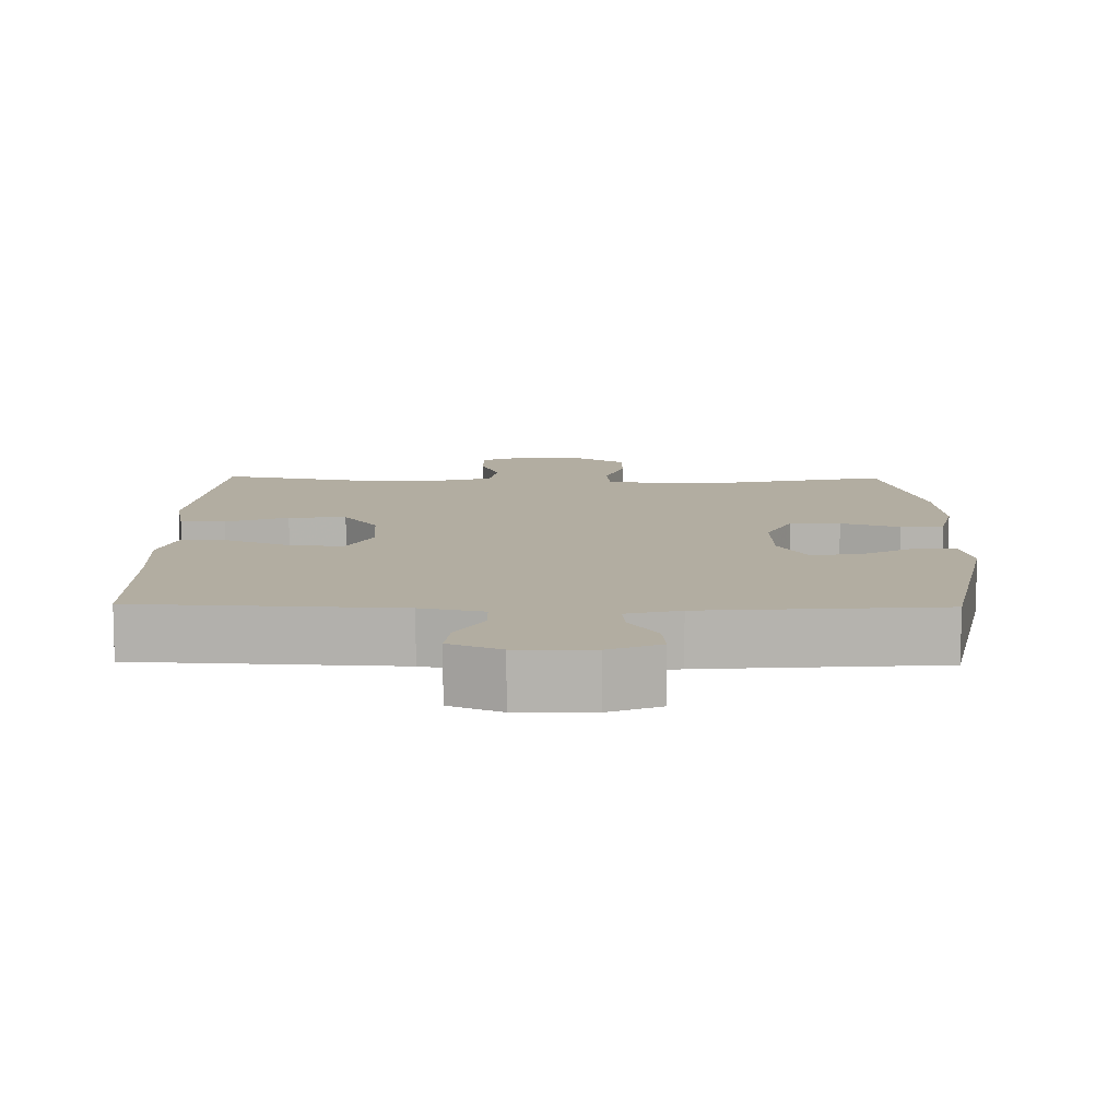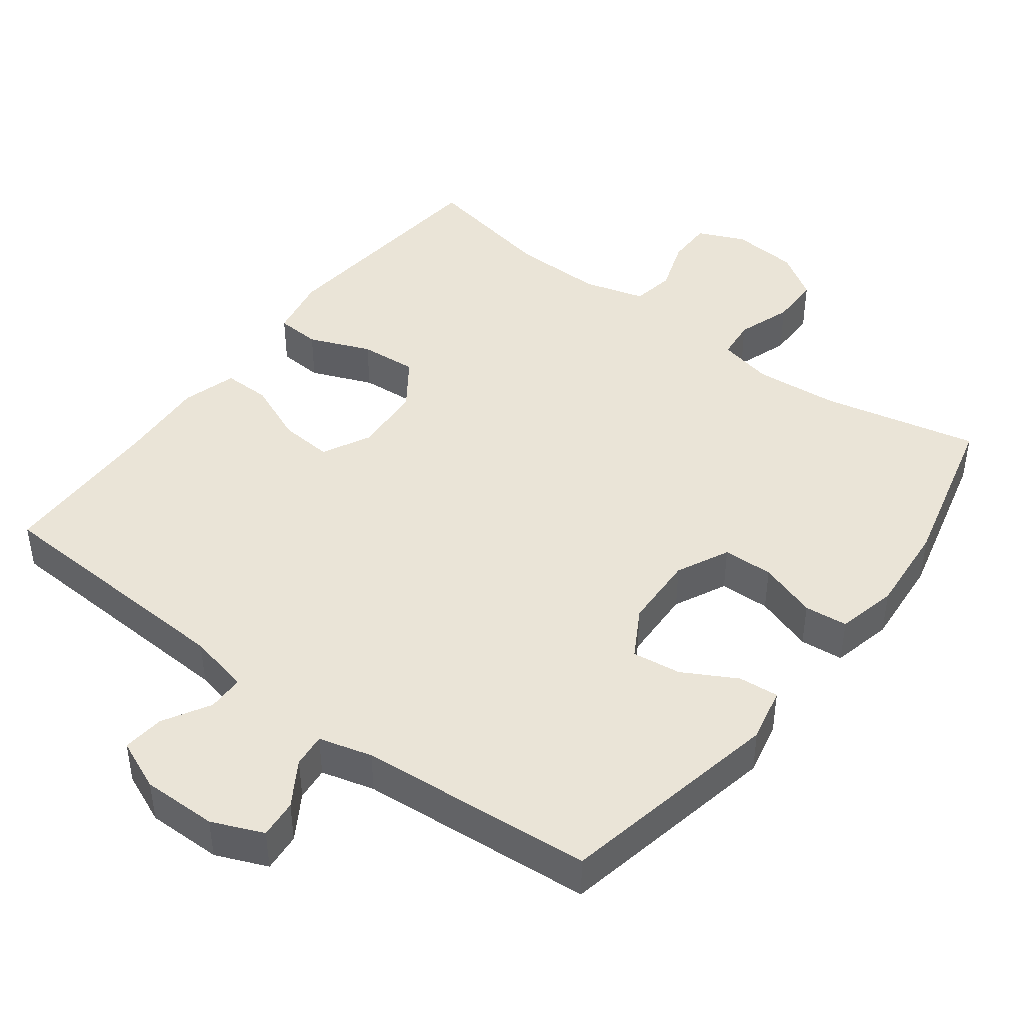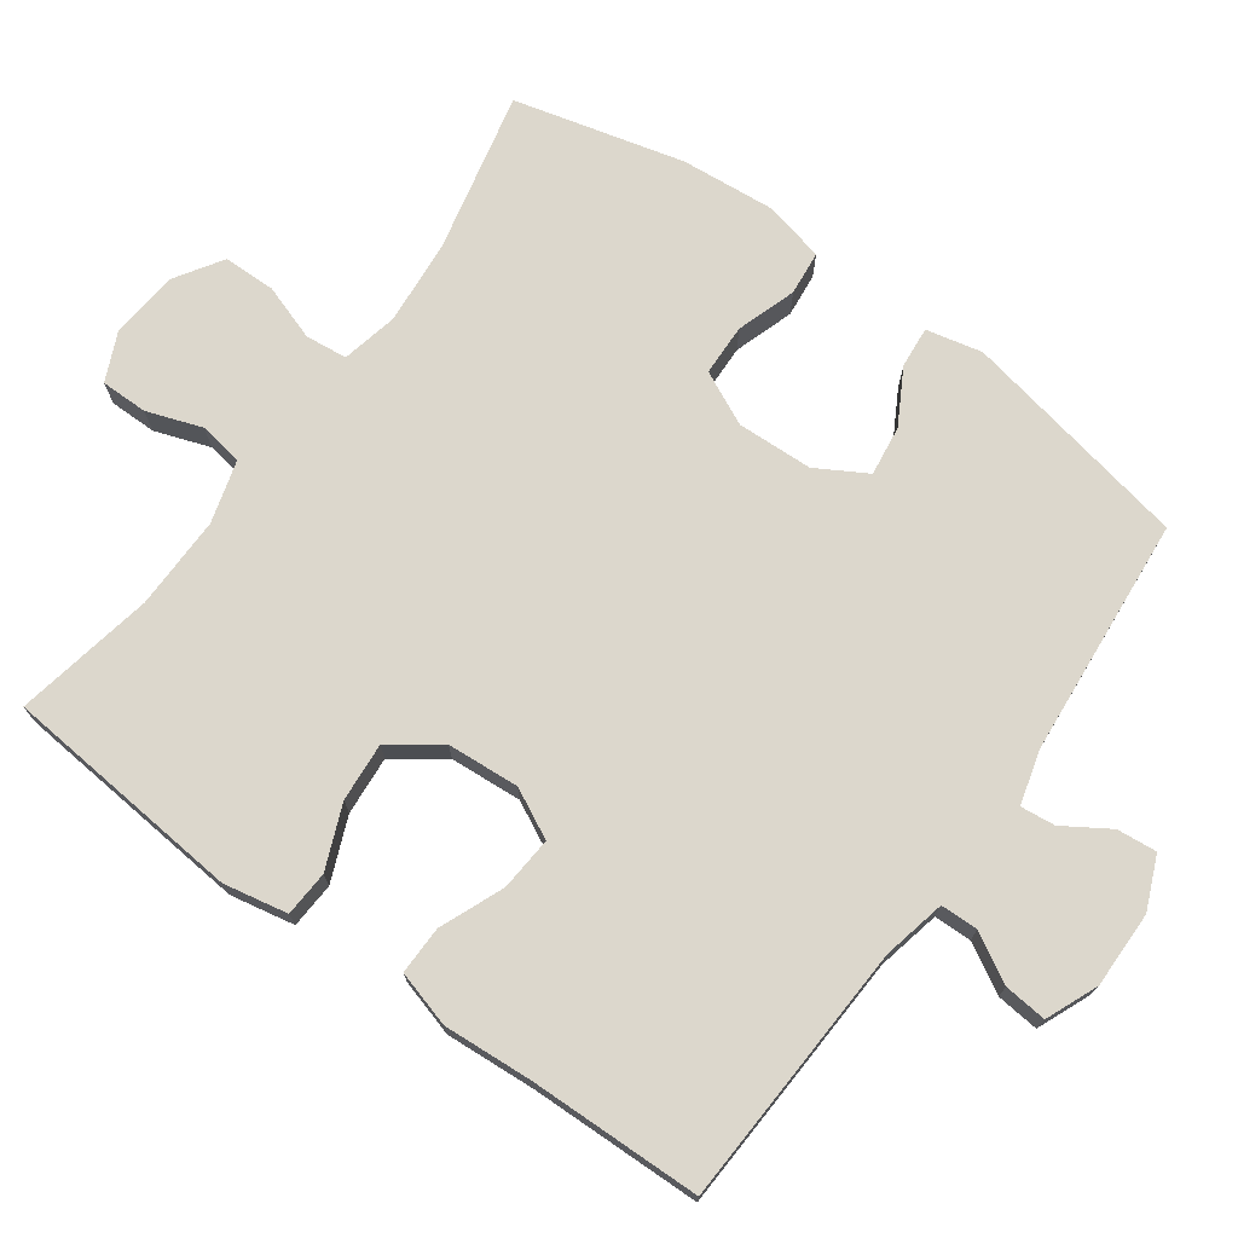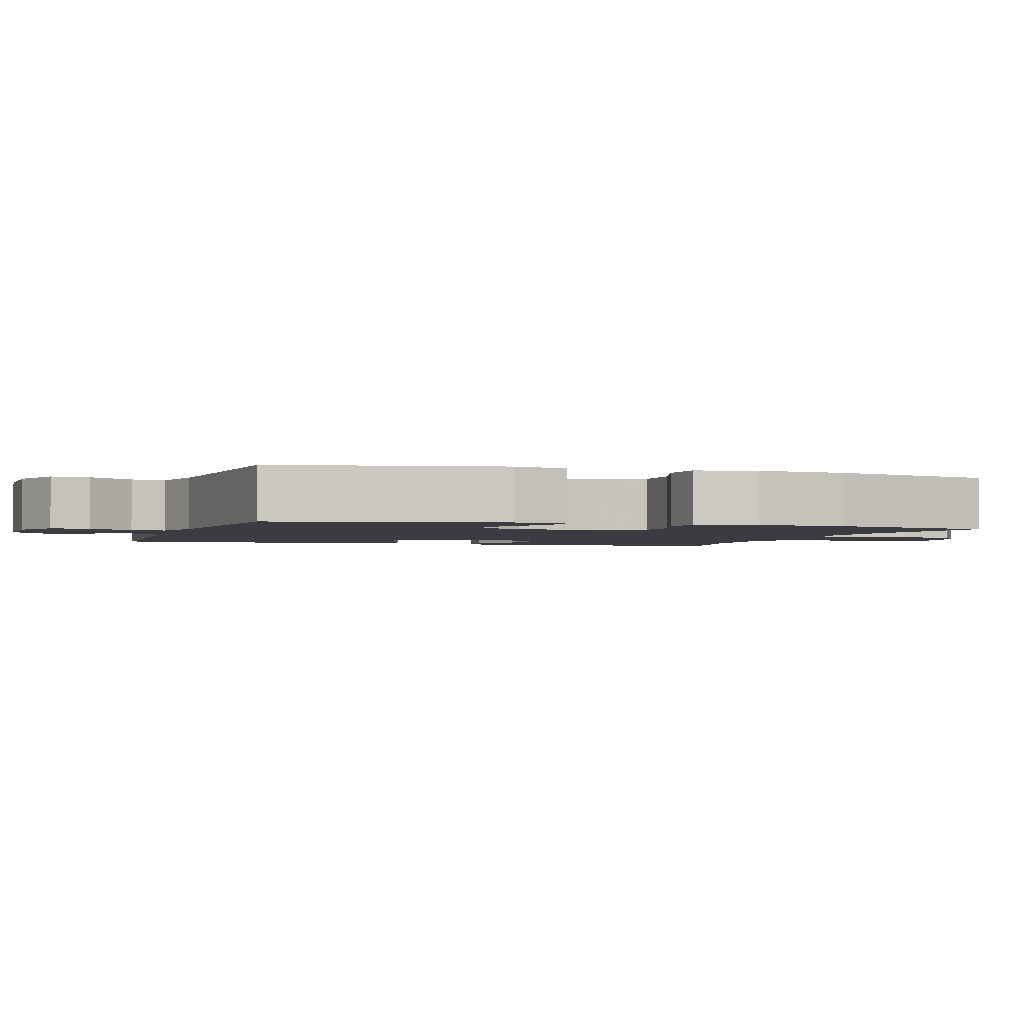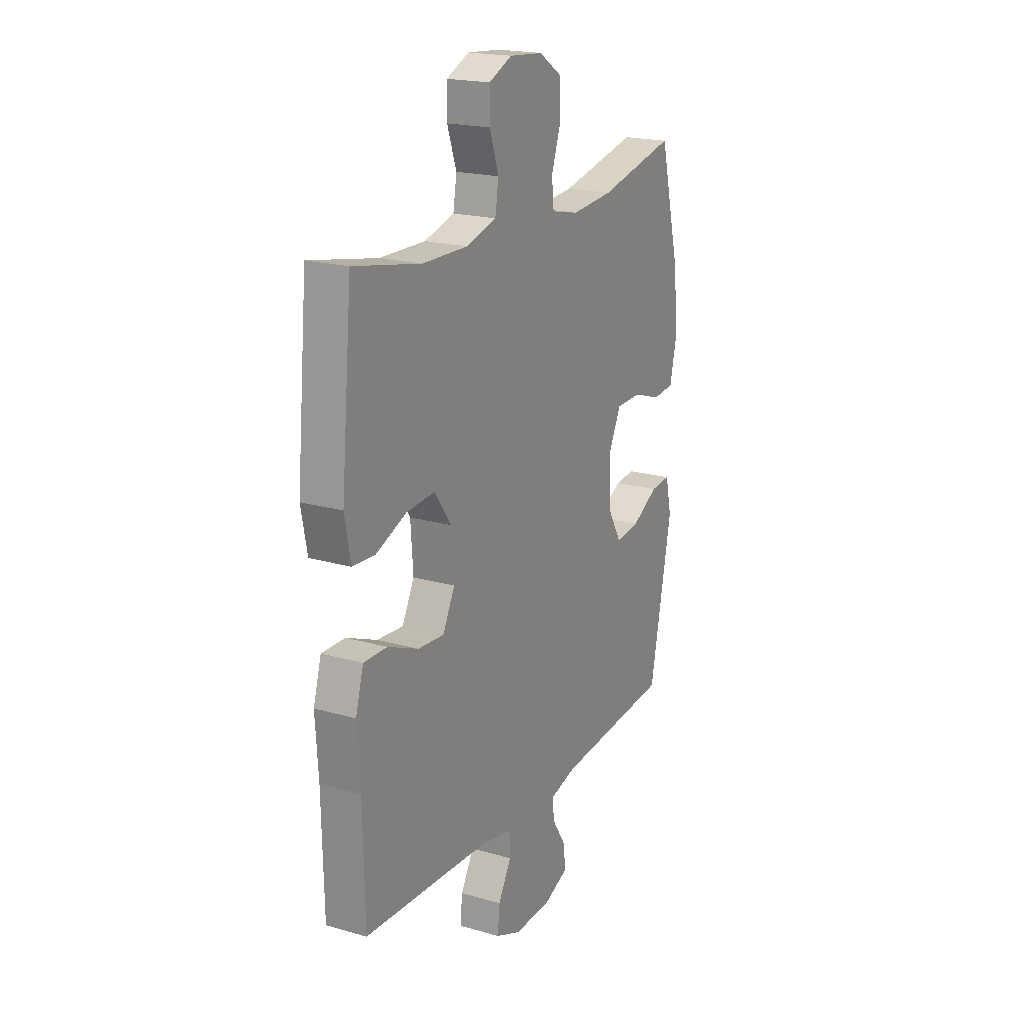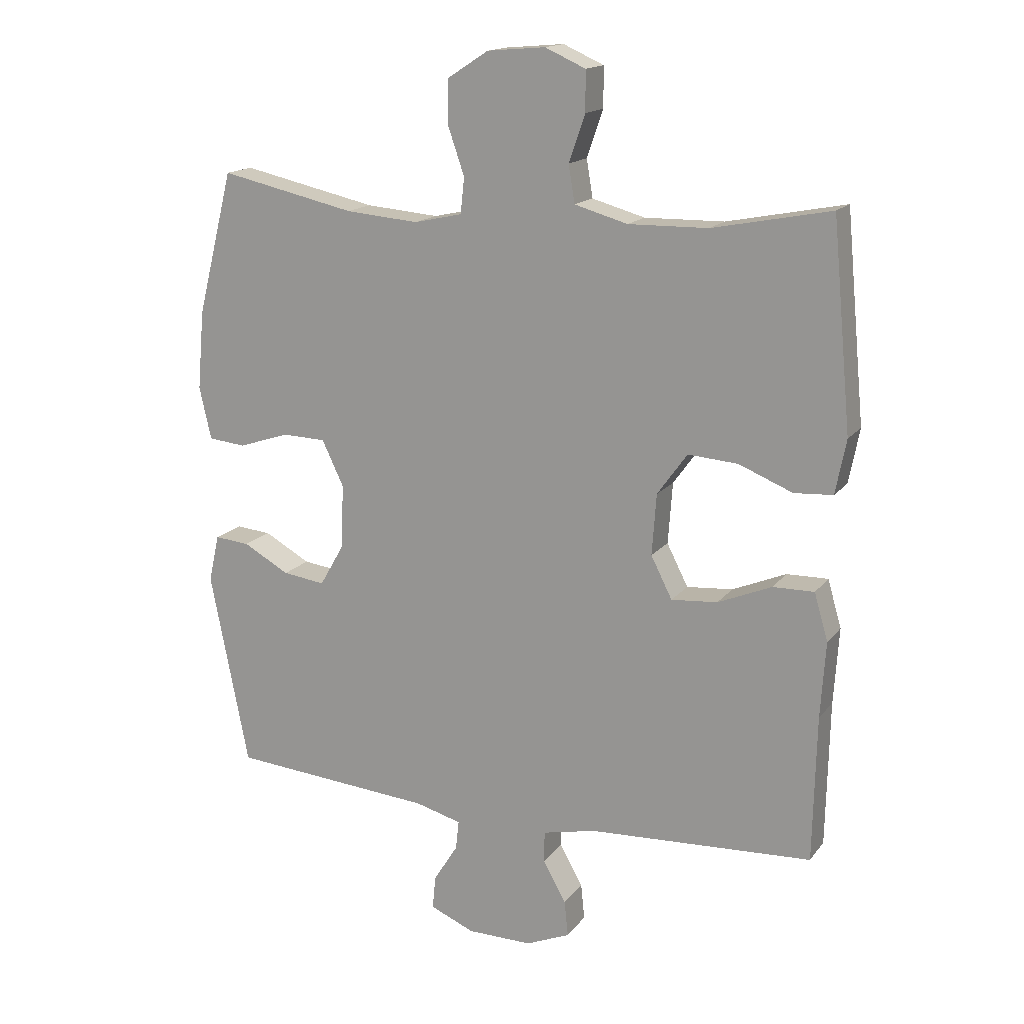
<metadata>
{"format":"obj","ext":"obj","renderer":"f3d","projection":"perspective","resolution":1024,"background":"white","views":[{"elev":10.5,"azim":-179.0,"up":"+Y"},{"elev":43.9,"azim":-142.8,"up":"+Y"},{"elev":73.0,"azim":125.7,"up":"+Y"},{"elev":-2.2,"azim":-107.9,"up":"+Y"},{"elev":20.0,"azim":117.9,"up":"+Z"},{"elev":16.0,"azim":24.4,"up":"+Z"}]}
</metadata>
<code>
v -0.5 0.07 -0.5
v -0.562 0.07 -0.187
v -0.545 0.07 -0.111
v -0.489 0.07 -0.116
v -0.415 0.07 -0.157
v -0.347 0.07 -0.166
v -0.308 0.07 -0.098
v -0.304 0.07 0.005
v -0.339 0.07 0.078
v -0.409 0.07 0.08
v -0.49 0.07 0.053
v -0.55 0.07 0.059
v -0.569 0.07 0.143
v -0.558 0.07 0.27
v -0.5 0.07 0.5
v -0.283 0.07 0.452
v -0.166 0.07 0.442
v -0.089 0.07 0.459
v -0.083 0.07 0.516
v -0.109 0.07 0.592
v -0.108 0.07 0.663
v -0.043 0.07 0.705
v 0.05 0.07 0.713
v 0.115 0.07 0.684
v 0.115 0.07 0.62
v 0.089 0.07 0.545
v 0.099 0.07 0.485
v 0.184 0.07 0.461
v 0.311 0.07 0.463
v 0.5 0.07 0.5
v 0.531 0.07 0.171
v 0.514 0.07 0.084
v 0.452 0.07 0.08
v 0.366 0.07 0.115
v 0.286 0.07 0.121
v 0.238 0.07 0.054
v 0.231 0.07 -0.044
v 0.265 0.07 -0.111
v 0.339 0.07 -0.105
v 0.425 0.07 -0.069
v 0.491 0.07 -0.068
v 0.513 0.07 -0.144
v 0.505 0.07 -0.266
v 0.5 0.07 -0.5
v 0.141 0.07 -0.518
v 0.055 0.07 -0.537
v 0.054 0.07 -0.588
v 0.091 0.07 -0.653
v 0.097 0.07 -0.711
v 0.026 0.07 -0.741
v -0.078 0.07 -0.74
v -0.149 0.07 -0.71
v -0.144 0.07 -0.656
v -0.105 0.07 -0.594
v -0.1 0.07 -0.547
v -0.174 0.07 -0.527
v -0.5 0 -0.5
v -0.562 0 -0.187
v -0.545 0 -0.111
v -0.489 0 -0.116
v -0.415 0 -0.157
v -0.347 0 -0.166
v -0.308 0 -0.098
v -0.304 0 0.005
v -0.339 0 0.078
v -0.409 0 0.08
v -0.49 0 0.053
v -0.55 0 0.059
v -0.569 0 0.143
v -0.558 0 0.27
v -0.5 0 0.5
v -0.283 0 0.452
v -0.166 0 0.442
v -0.089 0 0.459
v -0.083 0 0.516
v -0.109 0 0.592
v -0.108 0 0.663
v -0.043 0 0.705
v 0.05 0 0.713
v 0.115 0 0.684
v 0.115 0 0.62
v 0.089 0 0.545
v 0.099 0 0.485
v 0.184 0 0.461
v 0.311 0 0.463
v 0.5 0 0.5
v 0.531 0 0.171
v 0.514 0 0.084
v 0.452 0 0.08
v 0.366 0 0.115
v 0.286 0 0.121
v 0.238 0 0.054
v 0.231 0 -0.044
v 0.265 0 -0.111
v 0.339 0 -0.105
v 0.425 0 -0.069
v 0.491 0 -0.068
v 0.513 0 -0.144
v 0.505 0 -0.266
v 0.5 0 -0.5
v 0.141 0 -0.518
v 0.055 0 -0.537
v 0.054 0 -0.588
v 0.091 0 -0.653
v 0.097 0 -0.711
v 0.026 0 -0.741
v -0.078 0 -0.74
v -0.149 0 -0.71
v -0.144 0 -0.656
v -0.105 0 -0.594
v -0.1 0 -0.547
v -0.174 0 -0.527
f 52 53 54
f 51 52 54
f 50 51 54
f 49 50 54
f 48 49 54
f 47 48 54
f 46 47 54 55
f 45 46 55 56
f 56 1 2
f 45 56 2
f 44 45 2
f 43 44 2
f 41 42 43
f 40 41 43
f 39 40 43
f 32 33 34
f 31 32 34
f 30 31 34
f 29 30 34
f 28 29 34 35
f 27 28 35 36
f 24 25 26
f 23 24 26
f 22 23 26
f 21 22 26
f 20 21 26
f 19 20 26
f 18 19 26 27
f 27 36 37
f 18 27 37
f 17 18 37
f 14 15 16
f 13 14 16
f 12 13 16
f 11 12 16
f 10 11 16
f 9 10 16 17
f 2 3 4 5
f 2 5 6
f 43 2 6
f 39 43 6
f 38 39 6
f 17 37 38
f 9 17 38
f 8 9 38
f 38 6 7
f 7 8 38
f 110 109 108
f 110 108 107
f 110 107 106
f 110 106 105
f 110 105 104
f 110 104 103
f 111 110 103 102
f 112 111 102 101
f 58 57 112
f 58 112 101
f 58 101 100
f 58 100 99
f 99 98 97
f 99 97 96
f 99 96 95
f 90 89 88
f 90 88 87
f 90 87 86
f 90 86 85
f 91 90 85 84
f 92 91 84 83
f 82 81 80
f 82 80 79
f 82 79 78
f 82 78 77
f 82 77 76
f 82 76 75
f 83 82 75 74
f 93 92 83
f 93 83 74
f 93 74 73
f 72 71 70
f 72 70 69
f 72 69 68
f 72 68 67
f 72 67 66
f 73 72 66 65
f 61 60 59 58
f 62 61 58
f 62 58 99
f 62 99 95
f 62 95 94
f 94 93 73
f 94 73 65
f 94 65 64
f 63 62 94
f 94 64 63
f 1 57 58 2
f 2 58 59 3
f 3 59 60 4
f 4 60 61 5
f 5 61 62 6
f 6 62 63 7
f 7 63 64 8
f 8 64 65 9
f 9 65 66 10
f 10 66 67 11
f 11 67 68 12
f 12 68 69 13
f 13 69 70 14
f 14 70 71 15
f 15 71 72 16
f 16 72 73 17
f 17 73 74 18
f 18 74 75 19
f 19 75 76 20
f 20 76 77 21
f 21 77 78 22
f 22 78 79 23
f 23 79 80 24
f 24 80 81 25
f 25 81 82 26
f 26 82 83 27
f 27 83 84 28
f 28 84 85 29
f 29 85 86 30
f 30 86 87 31
f 31 87 88 32
f 32 88 89 33
f 33 89 90 34
f 34 90 91 35
f 35 91 92 36
f 36 92 93 37
f 37 93 94 38
f 38 94 95 39
f 39 95 96 40
f 40 96 97 41
f 41 97 98 42
f 42 98 99 43
f 43 99 100 44
f 44 100 101 45
f 45 101 102 46
f 46 102 103 47
f 47 103 104 48
f 48 104 105 49
f 49 105 106 50
f 50 106 107 51
f 51 107 108 52
f 52 108 109 53
f 53 109 110 54
f 54 110 111 55
f 55 111 112 56
f 56 112 57 1

</code>
